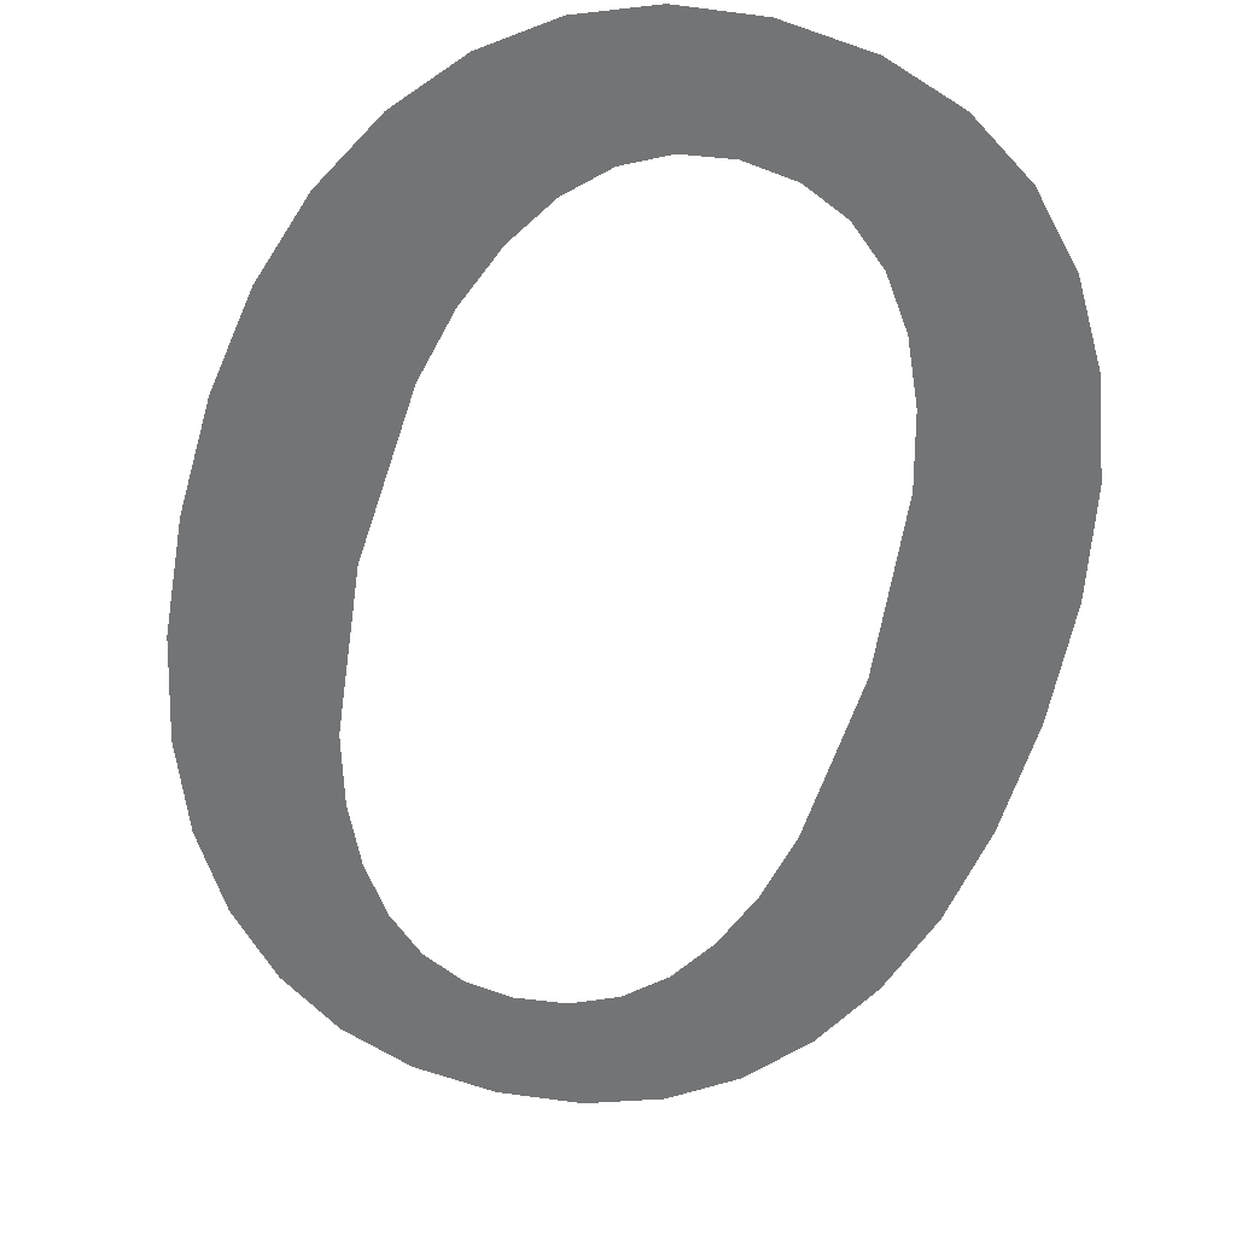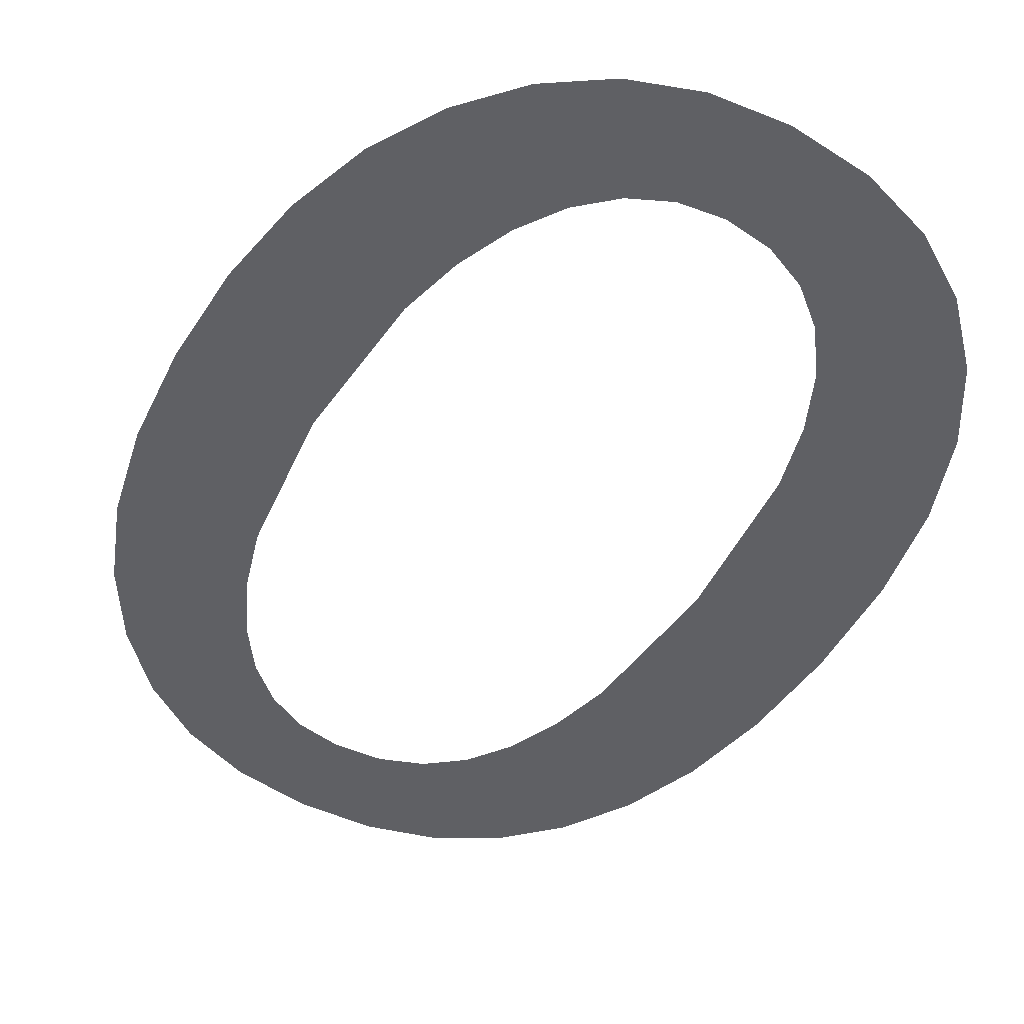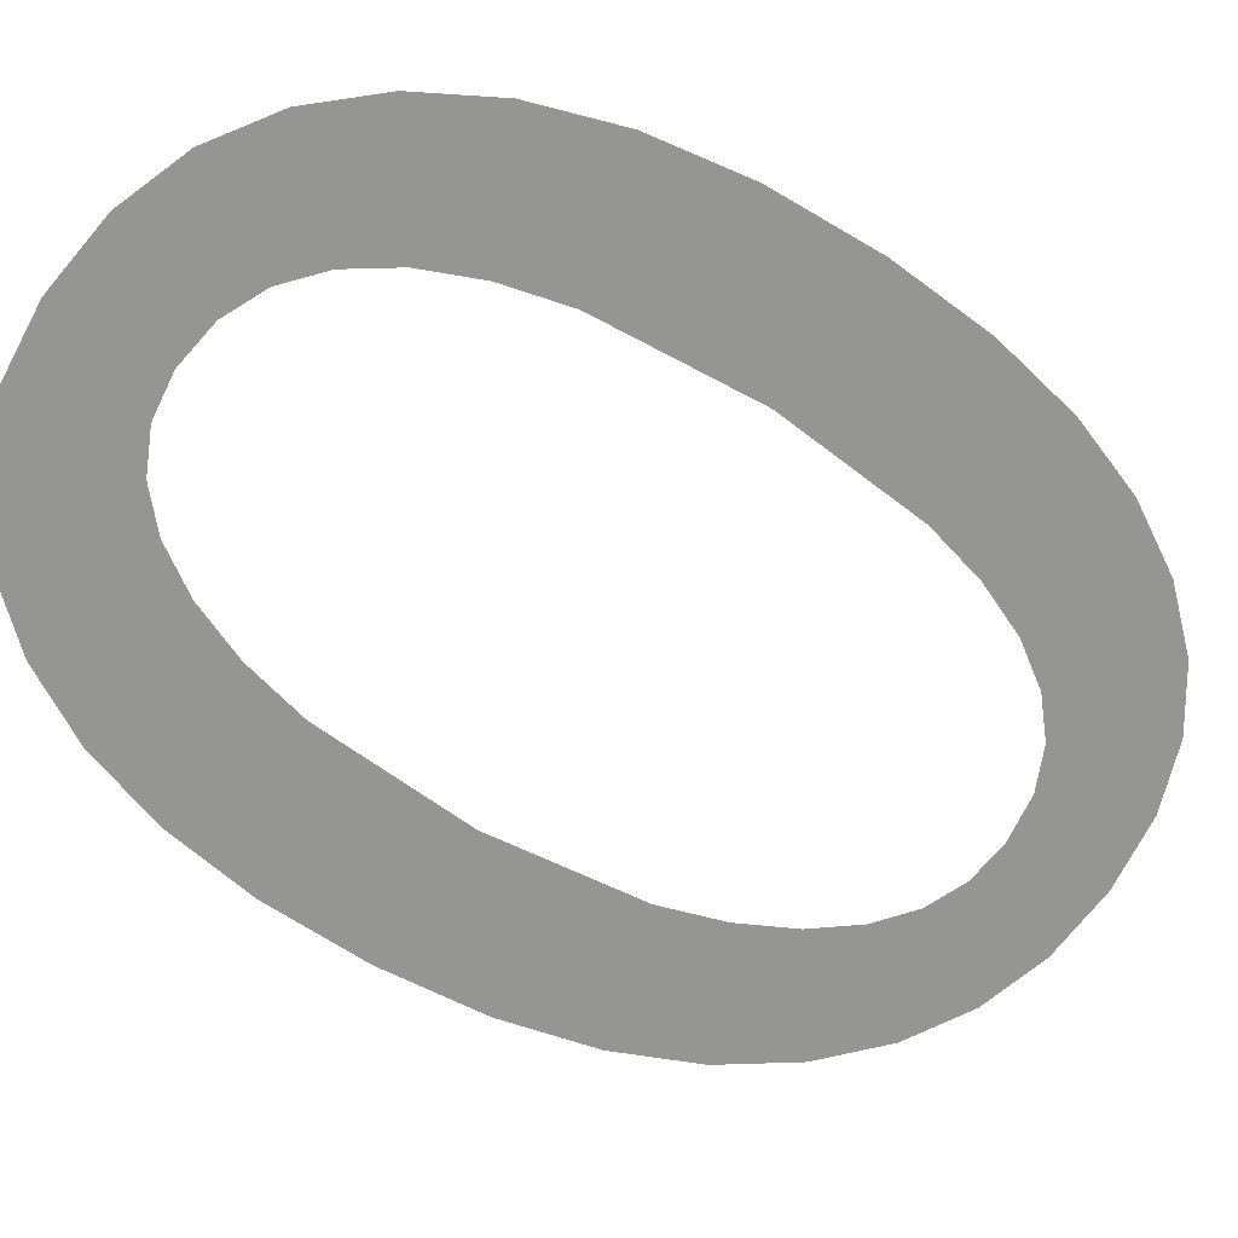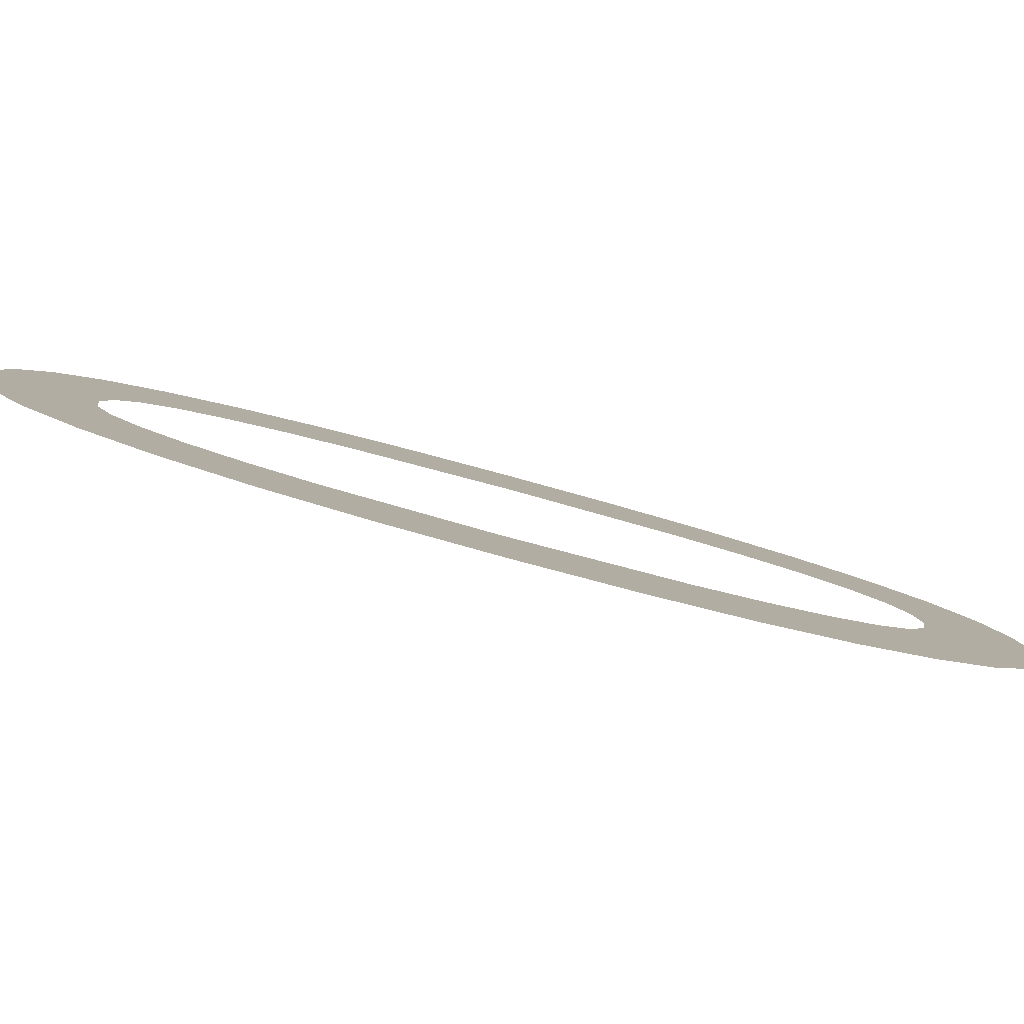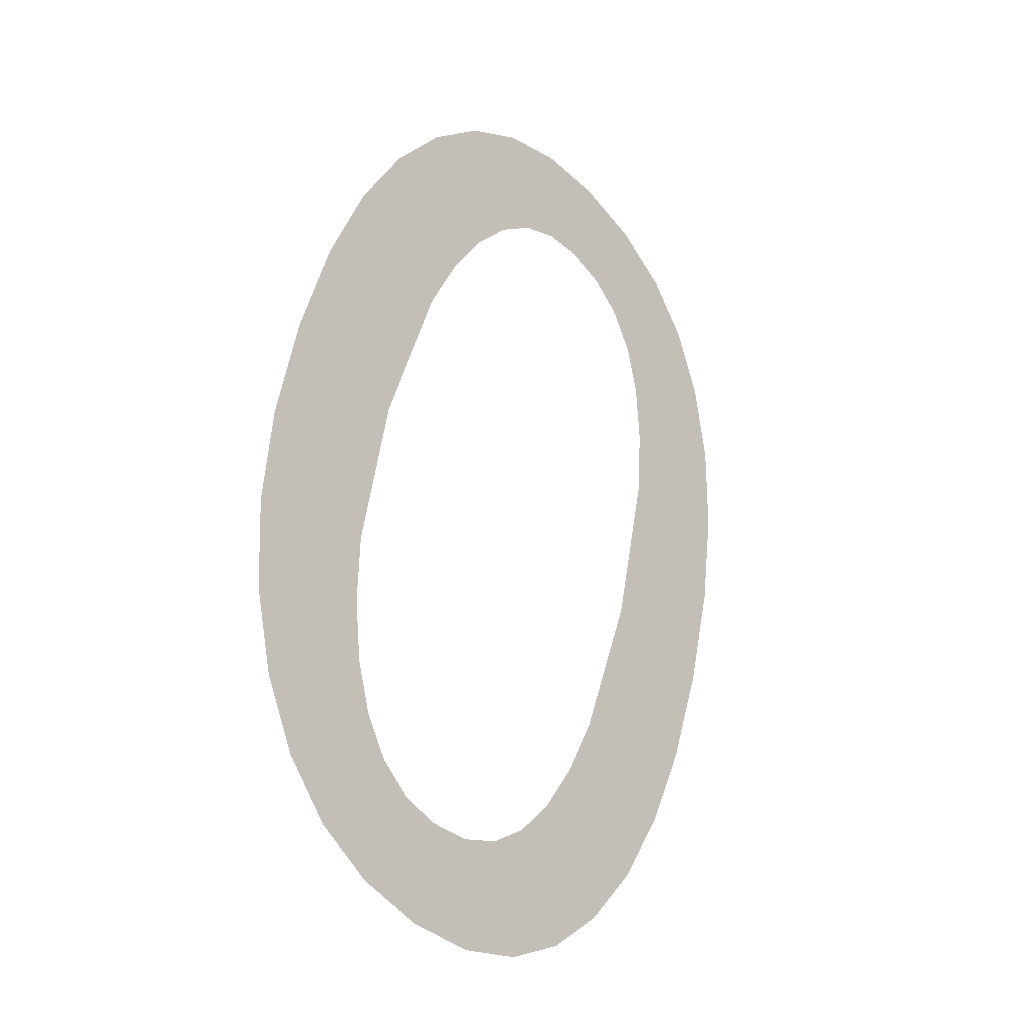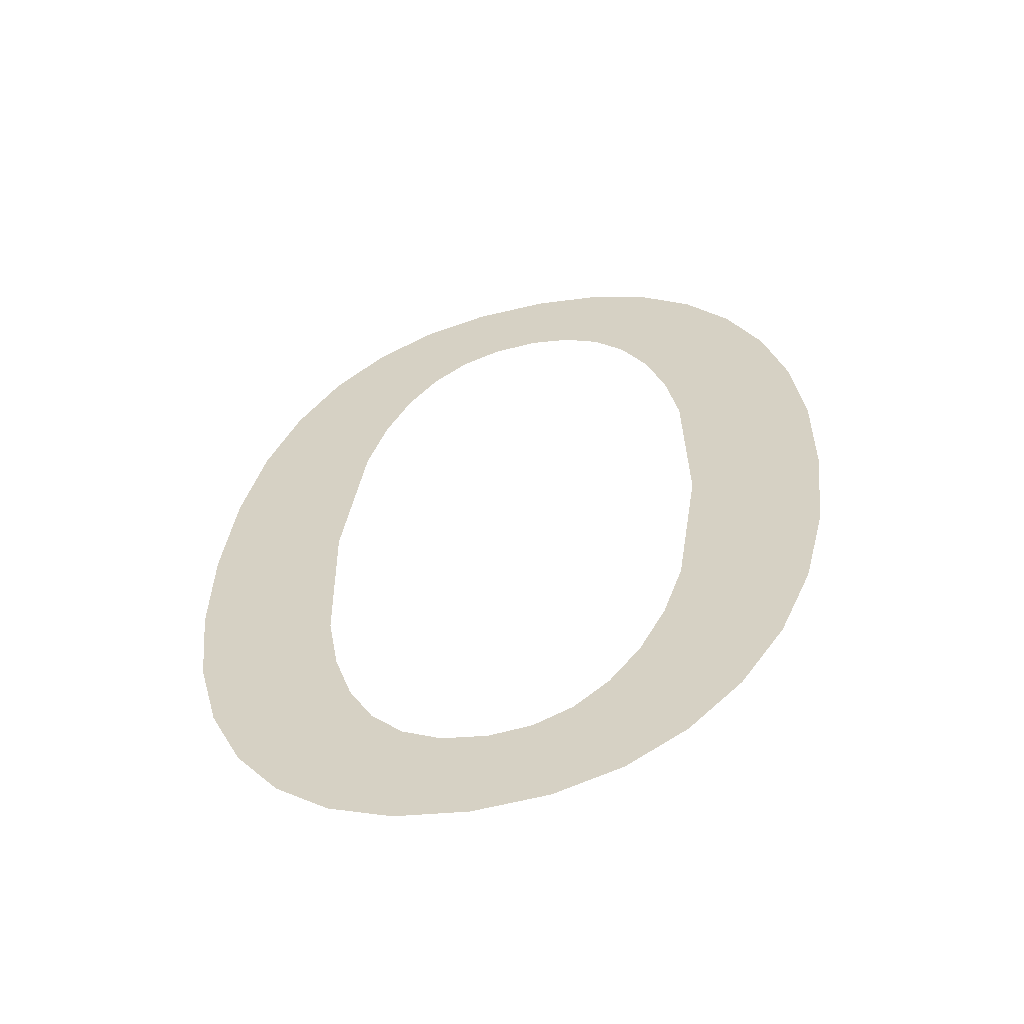
<metadata>
{"format":"obj","ext":"obj","renderer":"f3d","projection":"perspective","resolution":1024,"background":"white","views":[{"elev":-71.1,"azim":-13.3,"up":"+Y"},{"elev":-59.8,"azim":-28.1,"up":"+Y"},{"elev":-75.7,"azim":55.9,"up":"+Y"},{"elev":6.0,"azim":-88.9,"up":"+Y"},{"elev":-46.1,"azim":-50.3,"up":"+Z"},{"elev":-42.6,"azim":-166.7,"up":"+Z"}]}
</metadata>
<code>
o mesh60/mesh60-geometry#mesh60-geometry
v 0.1336 0.09151 -0.2089
v 0.1335 0.08951 -0.2014
v 0.1327 0.09123 -0.2078
v 0.1337 0.09027 -0.2043
v 0.1335 0.08745 -0.1937
v 0.1347 0.09171 -0.2096
v 0.1326 0.08773 -0.1948
v 0.1337 0.08871 -0.1984
v 0.134 0.09059 -0.2055
v 0.1319 0.09088 -0.2065
v 0.1345 0.08725 -0.193
v 0.1345 0.09086 -0.2065
v 0.1318 0.08807 -0.1961
v 0.134 0.08839 -0.1972
v 0.135 0.09108 -0.2073
v 0.1313 0.09047 -0.205
v 0.1344 0.08811 -0.1962
v 0.1359 0.09183 -0.2101
v 0.1313 0.08848 -0.1976
v 0.135 0.08789 -0.1954
v 0.1356 0.09123 -0.2079
v 0.131 0.09 -0.2033
v 0.1357 0.08714 -0.1926
v 0.1364 0.09133 -0.2082
v 0.131 0.08894 -0.1993
v 0.1356 0.08773 -0.1948
v 0.1373 0.09187 -0.2102
v 0.1309 0.08947 -0.2013
v 0.1363 0.08764 -0.1944
v 0.1372 0.09136 -0.2083
v 0.1371 0.0871 -0.1924
v 0.138 0.09133 -0.2082
v 0.1371 0.08761 -0.1943
v 0.1387 0.09183 -0.2101
v 0.1385 0.08714 -0.1926
v 0.1388 0.09124 -0.2079
v 0.138 0.08764 -0.1944
v 0.1399 0.09172 -0.2097
v 0.1387 0.08773 -0.1948
v 0.1394 0.09108 -0.2073
v 0.1398 0.08725 -0.193
v 0.1399 0.09087 -0.2065
v 0.1393 0.08788 -0.1953
v 0.1409 0.09153 -0.2089
v 0.1399 0.0881 -0.1961
v 0.1403 0.0906 -0.2055
v 0.1409 0.08745 -0.1937
v 0.1406 0.09029 -0.2043
v 0.1403 0.08837 -0.1972
v 0.1408 0.08951 -0.2014
v 0.1406 0.08869 -0.1984
v 0.1418 0.08773 -0.1948
v 0.1418 0.09126 -0.2079
v 0.1425 0.08808 -0.1961
v 0.1425 0.09092 -0.2067
v 0.143 0.0885 -0.1976
v 0.143 0.09052 -0.2052
v 0.1433 0.08898 -0.1995
v 0.1433 0.09006 -0.2035
v 0.1434 0.08953 -0.2015
f 1 2 3
f 2 1 4
f 3 2 1
f 4 1 2
f 5 3 2
f 2 3 5
f 4 1 6
f 6 1 4
f 7 3 5
f 5 3 7
f 5 2 8
f 8 2 5
f 4 6 9
f 9 6 4
f 7 10 3
f 3 10 7
f 5 8 11
f 11 8 5
f 9 6 12
f 12 6 9
f 13 10 7
f 7 10 13
f 11 8 14
f 14 8 11
f 12 6 15
f 15 6 12
f 13 16 10
f 10 16 13
f 11 14 17
f 17 14 11
f 15 6 18
f 18 6 15
f 19 16 13
f 13 16 19
f 11 17 20
f 20 17 11
f 15 18 21
f 21 18 15
f 19 22 16
f 16 22 19
f 11 20 23
f 23 20 11
f 21 18 24
f 24 18 21
f 25 22 19
f 19 22 25
f 23 20 26
f 26 20 23
f 24 18 27
f 27 18 24
f 22 25 28
f 28 25 22
f 23 26 29
f 29 26 23
f 24 27 30
f 30 27 24
f 23 29 31
f 31 29 23
f 30 27 32
f 32 27 30
f 31 29 33
f 33 29 31
f 32 27 34
f 34 27 32
f 31 33 35
f 35 33 31
f 32 34 36
f 36 34 32
f 35 33 37
f 37 33 35
f 36 34 38
f 38 34 36
f 35 37 39
f 39 37 35
f 36 38 40
f 40 38 36
f 35 39 41
f 41 39 35
f 40 38 42
f 42 38 40
f 41 39 43
f 43 39 41
f 42 38 44
f 44 38 42
f 41 43 45
f 45 43 41
f 42 44 46
f 46 44 42
f 41 45 47
f 47 45 41
f 46 44 48
f 48 44 46
f 47 45 49
f 49 45 47
f 48 44 50
f 50 44 48
f 47 49 51
f 51 49 47
f 50 44 47
f 47 44 50
f 47 51 50
f 50 51 47
f 47 44 52
f 52 44 47
f 52 44 53
f 53 44 52
f 52 53 54
f 54 53 52
f 54 53 55
f 55 53 54
f 54 55 56
f 56 55 54
f 56 55 57
f 57 55 56
f 56 57 58
f 58 57 56
f 58 57 59
f 59 57 58
f 58 59 60
f 60 59 58

</code>
